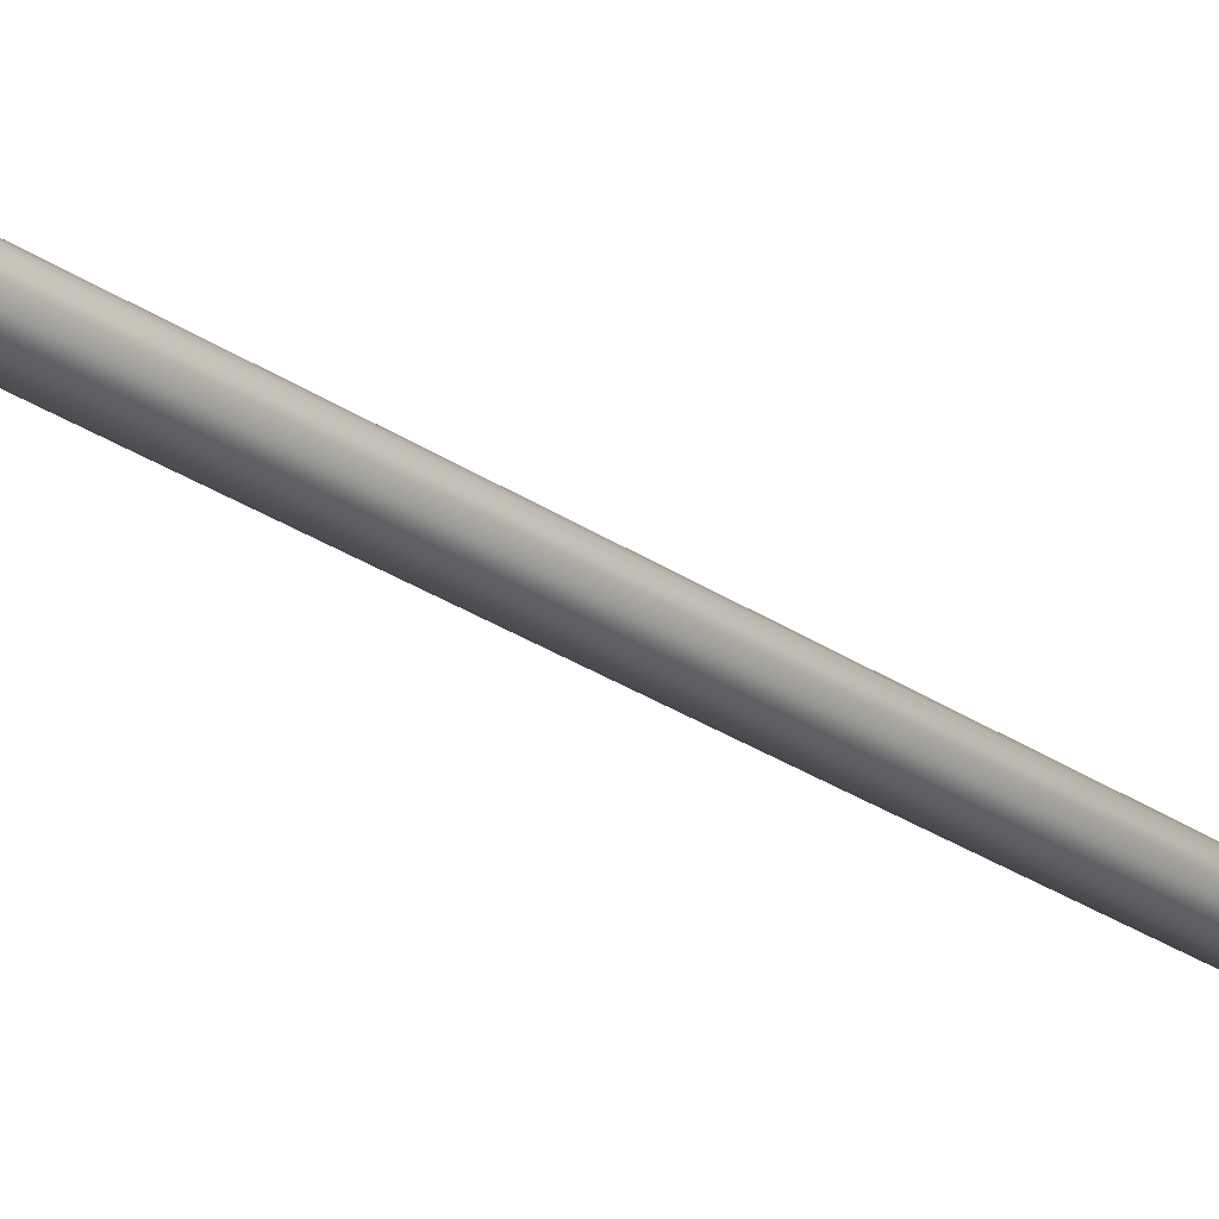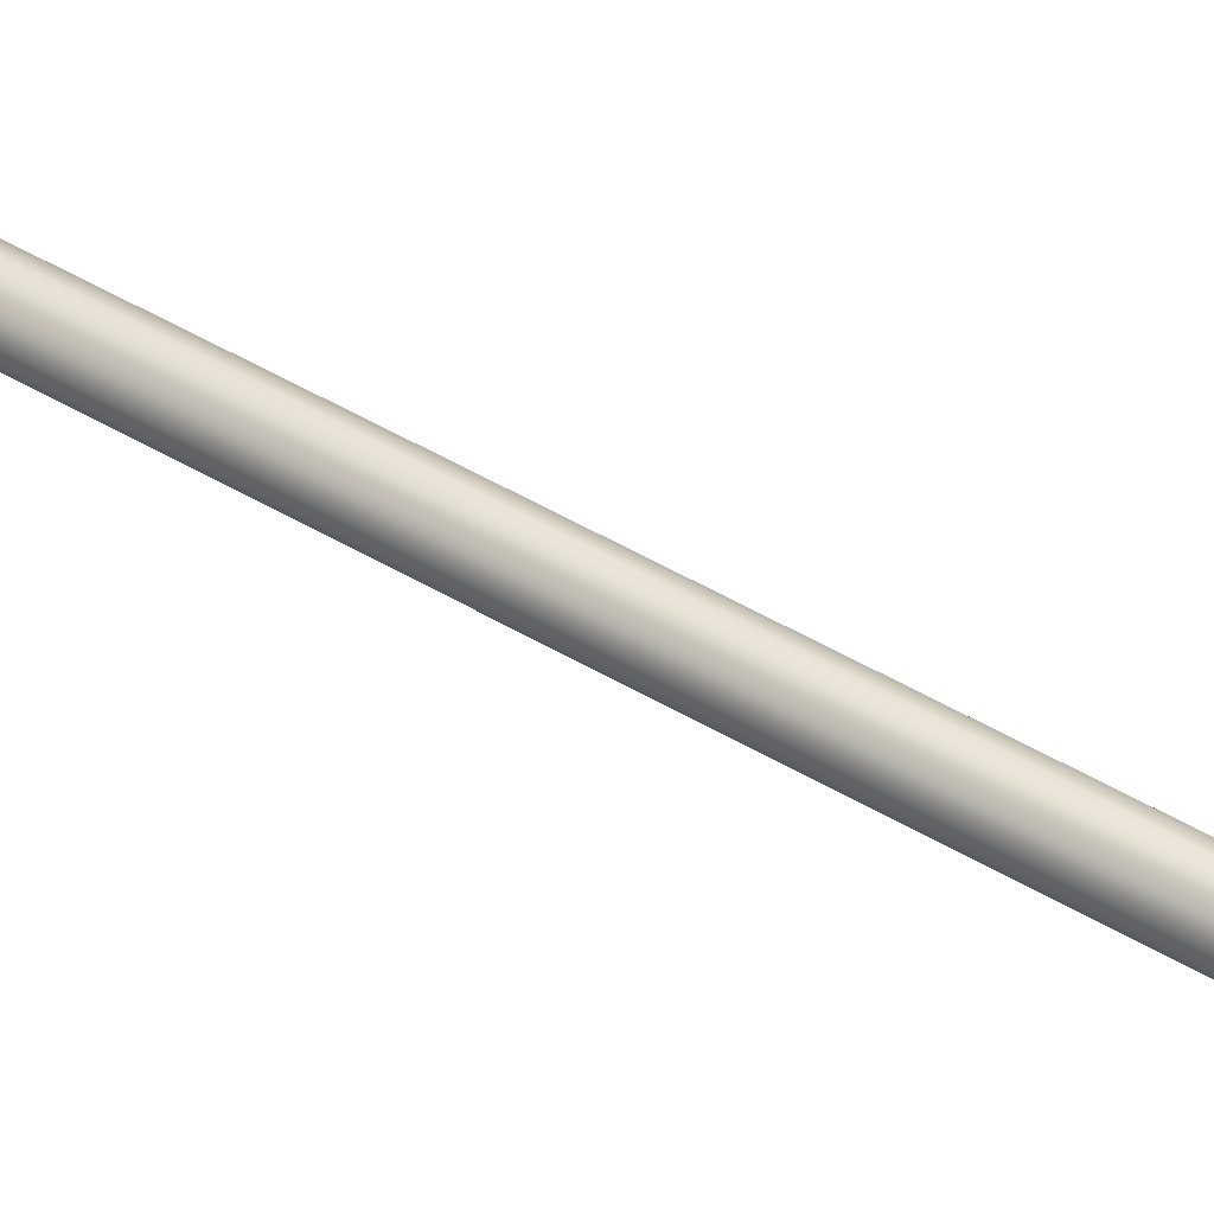
<metadata>
{"format":"obj","ext":"obj","renderer":"f3d","projection":"perspective","resolution":1024,"background":"white","views":[{"elev":-30.1,"azim":-134.1,"up":"+Y"},{"elev":59.0,"azim":120.1,"up":"+Y"}]}
</metadata>
<code>
o Plunger
v -0.05364 0.0156 -0.1921
v -0.03319 0.04374 -0.1921
v -0.0001 0.0545 -0.1921
v 0.03299 0.04374 -0.1921
v 0.05344 0.0156 -0.1921
v 0.05344 -0.0192 -0.1921
v 0.03299 -0.04734 -0.1921
v -0.0001 -0.0581 -0.1921
v -0.03319 -0.04734 -0.1921
v -0.05364 -0.0192 -0.1921
v -0.03077 0.01476 -0.1694
v -0.01518 0.02962 -0.1694
v -0.0001 0.03285 -0.1695
v 0.01498 0.02962 -0.1694
v 0.03057 0.01476 -0.1694
v 0.03057 -0.01836 -0.1694
v 0.01498 -0.03322 -0.1694
v -0.006373 -0.03608 -0.1694
v -0.02533 -0.02585 -0.1694
v -0.03465 -0.006429 -0.1694
v -0.06012 -0.0213 -0.2147
v -0.0372 -0.05286 -0.2147
v -0.0001 -0.06491 -0.2147
v 0.037 -0.05286 -0.2147
v 0.05992 -0.0213 -0.2147
v 0.05992 0.0177 -0.2147
v 0.037 0.04926 -0.2147
v -0.0001 0.06131 -0.2147
v -0.0372 0.04926 -0.2147
v -0.06012 0.0177 -0.2147
v 0.009565 -0.01064 -0.1651
v -0.002723 0.01103 -0.1651
v -0.01311 -0.000329 -0.1651
v -0.01032 0.001522 0.2681
v 0.006212 0.006903 0.2681
v 0.006218 -0.0105 0.2681
v -0.01032 -0.005122 0.2681
v -0.0001 0.008949 0.2681
v 0.01013 -0.005114 0.2681
v -0.006418 -0.0105 0.2681
v -0.006412 0.006903 0.2681
v 0.01012 0.001531 0.2681
v -9.1e-05 -0.01255 0.2681
v -0.004264 0.007086 0.27
v 0.001754 0.007837 0.27
v 0.007064 0.004906 0.27
v 0.009638 -0.000586 0.27
v 0.008492 -0.006541 0.27
v 0.004064 -0.01069 0.27
v -0.007265 -0.008506 0.27
v -0.009838 -0.003014 0.27
v -0.0001 -0.0018 0.2713
v -0.0001 -0.07471 -0.2592
v -0.03871 0.05134 -0.2591
v 0.06925 0.02073 -0.2592
v -0.04296 0.05719 -0.2592
v -0.04296 -0.06079 -0.2592
v 0.06925 -0.02433 -0.2592
v -0.0001 0.07111 -0.2592
v -0.06945 -0.02433 -0.2592
v 0.04276 -0.06079 -0.2592
v 0.04276 0.05719 -0.2592
v -0.06945 0.02073 -0.2592
v -0.06629 0.01971 -0.2629
v -0.04101 0.0545 -0.2629
v -0.0001 0.0678 -0.2629
v 0.04081 0.0545 -0.2629
v 0.06609 0.01971 -0.2629
v 0.06609 -0.02331 -0.2629
v 0.04081 -0.0581 -0.2629
v -0.0001 -0.0714 -0.2629
v -0.04101 -0.0581 -0.2629
v -0.06629 -0.02331 -0.2629
v 0.04506 -0.01647 -0.2167
v -0.03871 -0.05494 -0.2591
v 0.06237 -0.0221 -0.2591
v -0.0001 0.06388 -0.2591
v -0.06257 -0.0221 -0.2591
v 0.03851 -0.05494 -0.2591
v 0.03851 0.05134 -0.2591
v -0.06257 0.0185 -0.2591
v -0.0001 -0.06748 -0.2591
v 0.06237 0.0185 -0.2591
v -0.004985 0.02384 -0.1925
v -0.0001 0.04753 -0.2198
v -0.04701 -0.01704 -0.2198
v 0.02889 -0.04171 -0.2198
v 0.02781 0.03661 -0.2167
v -0.04701 0.01344 -0.2198
v -0.0001 -0.05113 -0.2198
v 0.04681 0.01344 -0.2198
v -0.02909 0.03811 -0.2198
v -0.02909 -0.04171 -0.2198
v -0.0001 -0.0018 -0.1869
v -0.02297 -0.01437 -0.1925
v 0.01892 -0.01967 -0.1925
v 0.01102 0.02181 -0.1925
v -0.02599 0.001477 -0.1925
v 0.004785 -0.02744 -0.1925
v 0.02277 0.01077 -0.1925
v -0.01912 0.01607 -0.1925
v -0.01122 -0.02541 -0.1925
v 0.02579 -0.005077 -0.1925
v -0.0654 0.01942 -0.2549
v -0.04046 0.05375 -0.2549
v -0.0001 0.06686 -0.2549
v 0.04026 0.05375 -0.2549
v 0.0652 0.01942 -0.2549
v 0.0652 -0.02302 -0.2549
v 0.04026 -0.05735 -0.2549
v -0.0001 -0.07046 -0.2549
v -0.04046 -0.05735 -0.2549
v -0.0654 -0.02302 -0.2549
v -0.01693 -0.009753 -0.1651
v -0.007332 -0.01887 -0.1651
v 0.01298 -0.01492 -0.1651
v 0.01642 0.006581 -0.1651
v 0.007291 0.01541 -0.1652
v -0.01318 0.01132 -0.1651
v -0.0001 -0.01258 -0.1631
v 0.01016 0.001532 -0.1631
v -0.006438 0.006924 -0.1631
v -0.006438 -0.01052 -0.1631
v 0.01016 -0.005132 -0.1631
v -0.0001 0.008984 -0.1631
v -0.01036 -0.005132 -0.1631
v 0.006238 -0.01052 -0.1631
v 0.006238 0.006924 -0.1631
v -0.01036 0.001532 -0.1631
v -0.04519 0.01285 -0.1774
v -0.05647 -0.0018 -0.1921
v -0.02797 0.03655 -0.1774
v -0.0001 0.04561 -0.1774
v 0.02777 0.03655 -0.1774
v 0.04499 0.01285 -0.1774
v 0.04499 -0.01645 -0.1774
v 0.02777 -0.04016 -0.1774
v -0.0001 -0.04921 -0.1774
v -0.02797 -0.04016 -0.1774
v -0.04519 -0.01645 -0.1774
v 0.0346 -0.0018 -0.1695
v -0.06593 -0.0018 -0.2314
v -0.0457 0.03133 -0.1921
v -0.01752 0.05181 -0.1921
v 0.01732 0.05181 -0.1921
v 0.0455 0.03133 -0.1921
v 0.05627 -0.0018 -0.1921
v 0.0455 -0.03493 -0.1921
v 0.01732 -0.05541 -0.1921
v -0.01752 -0.05541 -0.1921
v -0.0457 -0.03493 -0.1921
v -0.008814 0.004531 0.268
v -0.06893 0.02057 -0.2565
v -0.04264 0.05675 -0.2565
v -0.0001 0.07058 -0.2565
v 0.04244 0.05675 -0.2565
v 0.06874 0.02057 -0.2565
v 0.06874 -0.02417 -0.2565
v 0.04244 -0.06035 -0.2565
v -0.0001 -0.07418 -0.2565
v -0.04264 -0.06035 -0.2565
v -0.06893 -0.02417 -0.2565
v 0.02226 0.06702 -0.2563
v -0.07246 -0.0018 -0.2563
v -0.06866 0.02048 -0.262
v -0.04247 0.05652 -0.262
v -0.0001 0.07029 -0.262
v 0.04227 0.05652 -0.262
v 0.06846 0.02048 -0.262
v 0.06846 -0.02407 -0.262
v 0.04227 -0.06012 -0.262
v -0.0001 -0.07389 -0.262
v -0.04247 -0.06012 -0.262
v -0.06866 -0.02407 -0.262
v -0.02266 -0.07123 -0.2592
v 0.02246 -0.07123 -0.2592
v 0.07291 -0.0018 -0.2592
v 0.05896 0.04111 -0.2592
v -0.02266 0.06763 -0.2592
v -0.05916 0.04111 -0.2592
v -0.05916 -0.04471 -0.2592
v 0.05896 -0.04471 -0.2592
v 0.02246 0.06763 -0.2592
v -0.07311 -0.0018 -0.2592
v -0.05648 0.03916 -0.2629
v -0.06978 -0.0018 -0.2629
v -0.02163 0.06447 -0.2629
v 0.02143 0.06447 -0.2629
v 0.05628 0.03916 -0.2629
v 0.06958 -0.0018 -0.2629
v 0.05628 -0.04276 -0.2629
v 0.02143 -0.06807 -0.2629
v -0.02163 -0.06807 -0.2629
v -0.05648 -0.04276 -0.2629
v 0.03258 0.04319 -0.2339
v 0.05278 -0.01898 -0.2339
v -0.05338 0.03691 -0.2592
v -0.02045 -0.06443 -0.2592
v 0.06575 -0.0018 -0.2592
v -0.03576 0.009786 -0.2016
v -0.02214 0.02853 -0.2016
v -0.0001 0.03569 -0.2016
v 0.02194 0.02853 -0.2016
v 0.03556 0.009786 -0.2016
v 0.03556 -0.01338 -0.2016
v 0.02194 -0.03213 -0.2016
v -0.0001 -0.03929 -0.2016
v -0.02214 -0.03213 -0.2016
v -0.03576 -0.01338 -0.2016
v 0.03836 -0.02974 -0.2167
v 0.04744 -0.0018 -0.2167
v 0.01459 0.04341 -0.2167
v -0.01479 0.04341 -0.2167
v -0.04764 -0.0018 -0.2167
v -0.03856 -0.02974 -0.2167
v 0.01459 -0.04701 -0.2167
v 0.03836 0.02614 -0.2167
v -0.03856 0.02614 -0.2167
v -0.01479 -0.04701 -0.2167
v -0.01299 0.005602 -0.1886
v -0.006176 0.01176 -0.1886
v 0.002957 0.01274 -0.1886
v 0.01092 0.008171 -0.1886
v 0.01468 -0.000212 -0.1886
v 0.01279 -0.009202 -0.1886
v 0.005976 -0.01536 -0.1886
v -0.003157 -0.01634 -0.1886
v -0.01112 -0.01177 -0.1886
v -0.01488 -0.003387 -0.1886
v -0.05336 0.03689 -0.2314
v -0.02044 0.06081 -0.2314
v 0.02024 0.06081 -0.2314
v 0.05316 0.03689 -0.2314
v 0.06573 -0.0018 -0.2314
v 0.05316 -0.0405 -0.2314
v 0.02024 -0.06441 -0.2314
v -0.02044 -0.06441 -0.2314
v -0.05336 -0.0405 -0.2314
v 0.0039 -0.02419 -0.1661
v 0.02243 -0.004913 -0.1661
v -0.004101 0.02059 -0.1661
v -0.02263 0.001314 -0.1661
v 0.003236 -0.01207 -0.1631
v 0.008635 0.004547 -0.1631
v -0.008835 0.004547 -0.1631
v -0.06887 -0.0018 -0.2549
v -0.01124 -0.003739 -0.1646
v -0.01026 0.003182 -0.1646
v -0.005387 0.008199 -0.1646
v 0.0015 0.009398 -0.1646
v 0.008108 0.006429 -0.1649
v 0.01138 3.3e-05 -0.1649
v 0.01005 -0.006782 -0.1646
v 0.005187 -0.0118 -0.1646
v -0.001903 -0.01328 -0.1649
v -0.008308 -0.01003 -0.1649
v -0.0385 0.0261 -0.1774
v -0.04757 -0.0018 -0.1774
v -0.01477 0.04335 -0.1774
v 0.01457 0.04335 -0.1774
v 0.0383 0.0261 -0.1774
v 0.04737 -0.0018 -0.1774
v 0.0383 -0.0297 -0.1774
v 0.01457 -0.04695 -0.1774
v -0.01477 -0.04695 -0.1774
v -0.0385 -0.0297 -0.1774
v -0.06231 -0.0018 -0.211
v -0.05043 0.03477 -0.211
v -0.01932 0.05737 -0.211
v 0.01912 0.05737 -0.211
v 0.05023 0.03477 -0.211
v 0.06211 -0.0018 -0.211
v 0.05023 -0.03837 -0.211
v 0.01912 -0.06097 -0.211
v -0.01932 -0.06097 -0.211
v -0.05043 -0.03837 -0.211
v -0.003437 -0.01207 -0.1631
v 0.0107 -0.0018 -0.1631
v -0.003437 0.008469 -0.1631
v -0.008835 -0.008146 -0.1631
v 0.008635 -0.008146 -0.1631
v 0.003236 0.008469 -0.1631
v -0.0109 -0.0018 -0.1631
v -0.008814 -0.008131 0.268
v -0.01087 -0.0018 0.268
v -0.008177 0.003169 0.2704
v 0.000427 0.00571 0.271
v -0.00342 0.008444 0.268
v 0.00322 0.008444 0.268
v 0.007205 2e-05 0.271
v 0.008608 0.004536 0.268
v 0.01067 -0.001792 0.268
v 0.003888 -0.008186 0.271
v 0.008614 -0.008131 0.268
v 0.003235 -0.01204 0.268
v -0.00233 -0.01102 0.2704
v -0.003428 -0.01204 0.268
v -0.007406 -0.00362 0.271
v -0.05864 0.04073 -0.2563
v -0.02246 0.06702 -0.2563
v 0.05844 0.04073 -0.2563
v 0.07226 -0.0018 -0.2563
v 0.05844 -0.04433 -0.2563
v 0.02226 -0.07062 -0.2563
v -0.02246 -0.07062 -0.2563
v -0.05864 -0.04433 -0.2563
v -0.06595 -0.0018 -0.2592
v -0.02045 0.06083 -0.2592
v 0.02025 0.06083 -0.2592
v 0.05318 0.03691 -0.2592
v 0.05318 -0.04051 -0.2592
v 0.02025 -0.06443 -0.2592
v -0.05338 -0.04051 -0.2592
v -0.07228 -0.0018 -0.262
v -0.05849 0.04062 -0.262
v -0.0224 0.06684 -0.262
v 0.0222 0.06684 -0.262
v 0.05829 0.04062 -0.262
v 0.07208 -0.0018 -0.262
v 0.05829 -0.04422 -0.262
v 0.0222 -0.07044 -0.262
v -0.0224 -0.07044 -0.262
v -0.05849 -0.04422 -0.262
v -0.05577 -0.0018 -0.2339
v -0.04514 0.03093 -0.2339
v -0.01731 0.05115 -0.2339
v 0.0171 0.05115 -0.2339
v 0.04494 0.03093 -0.2339
v 0.05557 -0.0018 -0.2339
v 0.04494 -0.03453 -0.2339
v 0.0171 -0.05475 -0.2339
v -0.01731 -0.05475 -0.2339
v -0.04514 -0.03453 -0.2339
v -0.03764 -0.0018 -0.2016
v -0.03047 0.02026 -0.2016
v -0.0117 0.0339 -0.2016
v 0.0115 0.0339 -0.2016
v 0.03027 0.02026 -0.2016
v 0.03744 -0.0018 -0.2016
v 0.03027 -0.02387 -0.2016
v 0.0115 -0.0375 -0.2016
v -0.0117 -0.0375 -0.2016
v -0.03047 -0.02387 -0.2016
v -0.05573 0.03862 -0.2549
v -0.02135 0.0636 -0.2549
v 0.02115 0.0636 -0.2549
v 0.05553 0.03862 -0.2549
v 0.06867 -0.0018 -0.2549
v 0.05553 -0.04222 -0.2549
v 0.02115 -0.0672 -0.2549
v -0.02135 -0.0672 -0.2549
v -0.05573 -0.04222 -0.2549
f 106 346 163
f 163 155 106
f 155 300 106
f 21 267 142
f 22 276 238
f 23 275 237
f 24 274 236
f 25 273 235
f 26 272 234
f 27 271 233
f 28 270 232
f 29 269 231
f 30 268 230
f 33 256 247
f 31 253 254
f 31 252 253
f 32 249 250
f 33 247 248
f 105 345 300
f 300 154 105
f 154 299 105
f 113 246 164
f 164 162 113
f 162 306 113
f 112 352 306
f 306 161 112
f 161 305 112
f 111 351 305
f 305 160 111
f 160 304 111
f 110 350 304
f 304 159 110
f 159 303 110
f 109 349 303
f 303 158 109
f 158 302 109
f 108 348 302
f 302 157 108
f 157 301 108
f 107 347 301
f 301 156 107
f 156 163 107
f 104 344 299
f 299 153 104
f 153 164 104
f 1 267 131
f 229 220 94
f 220 221 94
f 221 222 94
f 222 223 94
f 223 224 94
f 224 225 94
f 225 226 94
f 226 227 94
f 227 228 94
f 228 229 94
f 114 256 33
f 115 255 256
f 115 256 114
f 239 116 115
f 240 117 116
f 117 251 252
f 241 119 118
f 119 33 32
f 242 114 119
f 258 1 131
f 257 1 130
f 1 268 30
f 2 268 143
f 257 2 143
f 259 2 132
f 2 269 29
f 3 269 144
f 259 3 144
f 260 3 133
f 3 270 28
f 4 270 145
f 260 4 145
f 261 4 134
f 4 271 27
f 5 271 146
f 261 5 146
f 262 5 135
f 5 272 26
f 6 272 147
f 262 6 147
f 263 6 136
f 6 273 25
f 7 273 148
f 263 7 148
f 264 7 137
f 7 274 24
f 8 274 149
f 264 8 149
f 265 8 138
f 8 275 23
f 9 275 150
f 265 9 150
f 266 9 139
f 9 276 22
f 10 276 151
f 266 10 151
f 258 10 140
f 10 267 21
f 20 130 258
f 106 300 345
f 11 20 242
f 11 242 119
f 11 257 130
f 11 132 257
f 12 11 119
f 12 119 241
f 12 259 132
f 118 13 241
f 13 12 241
f 13 260 133
f 13 259 12
f 117 14 118
f 134 15 261
f 141 117 240
f 134 260 14
f 135 141 262
f 141 136 262
f 135 261 15
f 16 141 240
f 16 240 116
f 16 263 136
f 16 137 263
f 17 16 116
f 17 116 239
f 17 264 137
f 17 138 264
f 18 17 239
f 18 239 115
f 18 265 138
f 18 139 265
f 19 18 115
f 19 115 114
f 19 266 139
f 19 140 266
f 20 19 114
f 20 114 242
f 20 258 140
f 238 113 352
f 113 142 246
f 21 238 276
f 237 112 351
f 112 238 352
f 22 237 275
f 236 111 350
f 111 237 351
f 23 236 274
f 235 110 349
f 110 236 350
f 24 235 273
f 234 109 348
f 109 235 349
f 25 234 272
f 233 108 347
f 108 234 348
f 26 233 271
f 232 107 346
f 107 233 347
f 27 232 270
f 231 106 345
f 106 232 346
f 28 231 269
f 230 105 344
f 105 231 345
f 29 230 268
f 142 104 246
f 104 230 344
f 30 142 267
f 248 32 33
f 255 31 254
f 251 32 250
f 160 176 304
f 175 160 305
f 322 53 175
f 321 53 172
f 326 54 308
f 105 299 344
f 113 306 352
f 112 305 351
f 111 304 350
f 110 303 349
f 109 302 348
f 108 301 347
f 107 163 346
f 104 164 246
f 325 54 92
f 157 178 301
f 177 157 302
f 319 55 177
f 318 55 169
f 154 180 299
f 179 154 300
f 316 56 179
f 315 56 166
f 161 175 305
f 181 161 306
f 323 57 181
f 322 57 173
f 158 177 302
f 182 158 303
f 320 58 182
f 319 58 170
f 155 179 300
f 183 155 163
f 317 59 183
f 316 59 167
f 162 181 306
f 184 162 164
f 314 60 184
f 323 60 174
f 159 182 303
f 176 159 304
f 321 61 176
f 320 61 171
f 156 183 163
f 178 156 301
f 318 62 178
f 317 62 168
f 153 184 164
f 180 153 299
f 315 63 180
f 314 63 165
f 197 64 185
f 307 64 81
f 165 186 314
f 185 165 315
f 308 65 187
f 197 65 54
f 166 185 315
f 187 166 316
f 309 66 188
f 308 66 77
f 167 187 316
f 188 167 317
f 310 67 189
f 309 67 80
f 168 188 317
f 189 168 318
f 199 68 190
f 310 68 83
f 169 189 318
f 190 169 319
f 311 69 191
f 199 69 76
f 170 190 319
f 191 170 320
f 312 70 192
f 311 70 79
f 171 191 320
f 192 171 321
f 198 71 193
f 312 71 82
f 172 192 321
f 193 172 322
f 313 72 194
f 198 72 75
f 173 193 322
f 194 173 323
f 307 73 186
f 313 73 78
f 174 194 323
f 186 174 314
f 196 211 329
f 210 196 330
f 340 74 210
f 339 74 205
f 333 75 313
f 332 75 93
f 330 76 311
f 329 76 196
f 327 77 309
f 326 77 85
f 324 78 307
f 333 78 86
f 331 79 312
f 330 79 87
f 328 80 310
f 327 80 195
f 325 81 197
f 324 81 89
f 332 82 198
f 331 82 90
f 329 83 199
f 328 83 91
f 97 202 337
f 84 336 202
f 202 212 337
f 84 97 222
f 84 222 221
f 213 326 85
f 85 327 212
f 213 202 336
f 209 214 334
f 215 333 86
f 86 324 214
f 215 209 343
f 206 216 341
f 210 330 87
f 87 331 216
f 210 206 340
f 195 212 327
f 217 195 328
f 338 88 217
f 337 88 203
f 200 218 335
f 214 324 89
f 89 325 218
f 214 200 334
f 207 219 342
f 216 331 90
f 90 332 219
f 216 207 341
f 204 211 339
f 217 328 91
f 91 329 211
f 217 204 338
f 201 213 336
f 218 325 92
f 92 326 213
f 218 201 335
f 208 215 343
f 219 332 93
f 93 333 215
f 219 208 342
f 98 209 334
f 95 343 209
f 99 206 341
f 95 98 229
f 95 229 228
f 96 340 206
f 100 203 338
f 96 99 226
f 96 226 225
f 97 337 203
f 101 200 335
f 97 100 223
f 97 223 222
f 98 334 200
f 102 207 342
f 98 101 220
f 98 220 229
f 99 341 207
f 103 204 339
f 99 102 227
f 99 227 226
f 100 338 204
f 84 201 336
f 100 103 224
f 100 224 223
f 101 335 201
f 95 208 343
f 101 84 221
f 101 221 220
f 102 342 208
f 96 205 340
f 102 95 228
f 102 228 227
f 103 339 205
f 255 116 31
f 103 96 225
f 103 225 224
f 252 116 117
f 251 118 32
f 118 119 32
f 119 114 33
f 286 298 52
f 298 296 52
f 296 293 52
f 293 290 52
f 290 287 52
f 287 286 52
f 277 255 120
f 278 252 121
f 279 249 122
f 280 256 123
f 281 253 124
f 282 250 125
f 283 247 126
f 243 254 127
f 244 251 128
f 245 248 129
f 129 152 245
f 285 129 283
f 128 291 244
f 289 128 282
f 127 295 243
f 294 127 281
f 126 285 283
f 284 126 280
f 125 289 282
f 288 125 279
f 124 294 281
f 292 124 278
f 123 284 280
f 297 123 277
f 122 288 279
f 152 122 245
f 121 292 278
f 291 121 244
f 120 297 277
f 295 120 243
f 51 34 285
f 286 152 34
f 286 41 152
f 286 51 298
f 44 288 41
f 44 38 288
f 44 286 287
f 45 289 38
f 45 35 289
f 45 44 287
f 46 291 35
f 46 42 291
f 46 45 287
f 46 287 290
f 47 292 42
f 47 39 292
f 47 46 290
f 48 294 39
f 48 36 294
f 48 47 290
f 48 290 293
f 49 295 36
f 49 43 295
f 49 48 293
f 296 297 43
f 296 40 297
f 296 49 293
f 50 284 40
f 50 37 284
f 50 296 298
f 51 285 37
f 51 50 298
f 120 254 243
f 244 252 251
f 245 249 248
f 277 256 255
f 278 253 252
f 279 250 249
f 280 247 256
f 281 254 253
f 128 250 282
f 283 248 247
f 1 30 267
f 258 130 1
f 257 143 1
f 1 143 268
f 2 29 268
f 257 132 2
f 259 144 2
f 2 144 269
f 3 28 269
f 259 133 3
f 260 145 3
f 3 145 270
f 4 27 270
f 260 134 4
f 261 146 4
f 4 146 271
f 5 26 271
f 261 135 5
f 262 147 5
f 5 147 272
f 6 25 272
f 262 136 6
f 263 148 6
f 6 148 273
f 7 24 273
f 263 137 7
f 264 149 7
f 7 149 274
f 8 23 274
f 264 138 8
f 265 150 8
f 8 150 275
f 9 22 275
f 265 139 9
f 266 151 9
f 9 151 276
f 10 21 276
f 266 140 10
f 258 131 10
f 10 131 267
f 20 11 130
f 11 12 132
f 118 14 13
f 13 14 260
f 13 133 259
f 117 15 14
f 134 14 15
f 141 15 117
f 135 15 141
f 141 16 136
f 16 17 137
f 17 18 138
f 18 19 139
f 19 20 140
f 238 21 113
f 113 21 142
f 237 22 112
f 112 22 238
f 236 23 111
f 111 23 237
f 235 24 110
f 110 24 236
f 234 25 109
f 109 25 235
f 233 26 108
f 108 26 234
f 232 27 107
f 107 27 233
f 231 28 106
f 106 28 232
f 230 29 105
f 105 29 231
f 142 30 104
f 104 30 230
f 248 249 32
f 160 53 176
f 175 53 160
f 322 172 53
f 321 176 53
f 326 92 54
f 325 197 54
f 157 55 178
f 177 55 157
f 319 169 55
f 318 178 55
f 154 56 180
f 179 56 154
f 316 166 56
f 315 180 56
f 161 57 175
f 181 57 161
f 323 173 57
f 322 175 57
f 158 58 177
f 182 58 158
f 320 170 58
f 319 177 58
f 155 59 179
f 183 59 155
f 317 167 59
f 316 179 59
f 162 60 181
f 184 60 162
f 314 174 60
f 323 181 60
f 159 61 182
f 176 61 159
f 321 171 61
f 320 182 61
f 156 62 183
f 178 62 156
f 318 168 62
f 317 183 62
f 153 63 184
f 180 63 153
f 315 165 63
f 314 184 63
f 197 81 64
f 307 186 64
f 165 64 186
f 185 64 165
f 308 54 65
f 197 185 65
f 166 65 185
f 187 65 166
f 309 77 66
f 308 187 66
f 167 66 187
f 188 66 167
f 310 80 67
f 309 188 67
f 168 67 188
f 189 67 168
f 199 83 68
f 310 189 68
f 169 68 189
f 190 68 169
f 311 76 69
f 199 190 69
f 170 69 190
f 191 69 170
f 312 79 70
f 311 191 70
f 171 70 191
f 192 70 171
f 198 82 71
f 312 192 71
f 172 71 192
f 193 71 172
f 313 75 72
f 198 193 72
f 173 72 193
f 194 72 173
f 307 78 73
f 313 194 73
f 174 73 194
f 186 73 174
f 196 74 211
f 210 74 196
f 340 205 74
f 339 211 74
f 333 93 75
f 332 198 75
f 330 196 76
f 329 199 76
f 327 85 77
f 326 308 77
f 324 86 78
f 333 313 78
f 331 87 79
f 330 311 79
f 328 195 80
f 327 309 80
f 325 89 81
f 324 307 81
f 332 90 82
f 331 312 82
f 329 91 83
f 328 310 83
f 97 84 202
f 202 85 212
f 213 85 202
f 209 86 214
f 215 86 209
f 206 87 216
f 210 87 206
f 195 88 212
f 217 88 195
f 338 203 88
f 337 212 88
f 200 89 218
f 214 89 200
f 207 90 219
f 216 90 207
f 204 91 211
f 217 91 204
f 201 92 213
f 218 92 201
f 208 93 215
f 219 93 208
f 98 95 209
f 99 96 206
f 100 97 203
f 101 98 200
f 102 99 207
f 103 100 204
f 84 101 201
f 95 102 208
f 96 103 205
f 255 115 116
f 252 31 116
f 251 117 118
f 129 34 152
f 285 34 129
f 128 35 291
f 289 35 128
f 127 36 295
f 294 36 127
f 126 37 285
f 284 37 126
f 125 38 289
f 288 38 125
f 124 39 294
f 292 39 124
f 123 40 284
f 297 40 123
f 122 41 288
f 152 41 122
f 121 42 292
f 291 42 121
f 120 43 297
f 295 43 120
f 51 286 34
f 286 44 41
f 44 45 38
f 45 46 35
f 46 47 42
f 47 48 39
f 48 49 36
f 49 296 43
f 296 50 40
f 50 51 37
f 120 255 254
f 244 121 252
f 245 122 249
f 277 123 256
f 278 124 253
f 279 125 250
f 280 126 247
f 281 127 254
f 128 251 250
f 283 129 248

</code>
